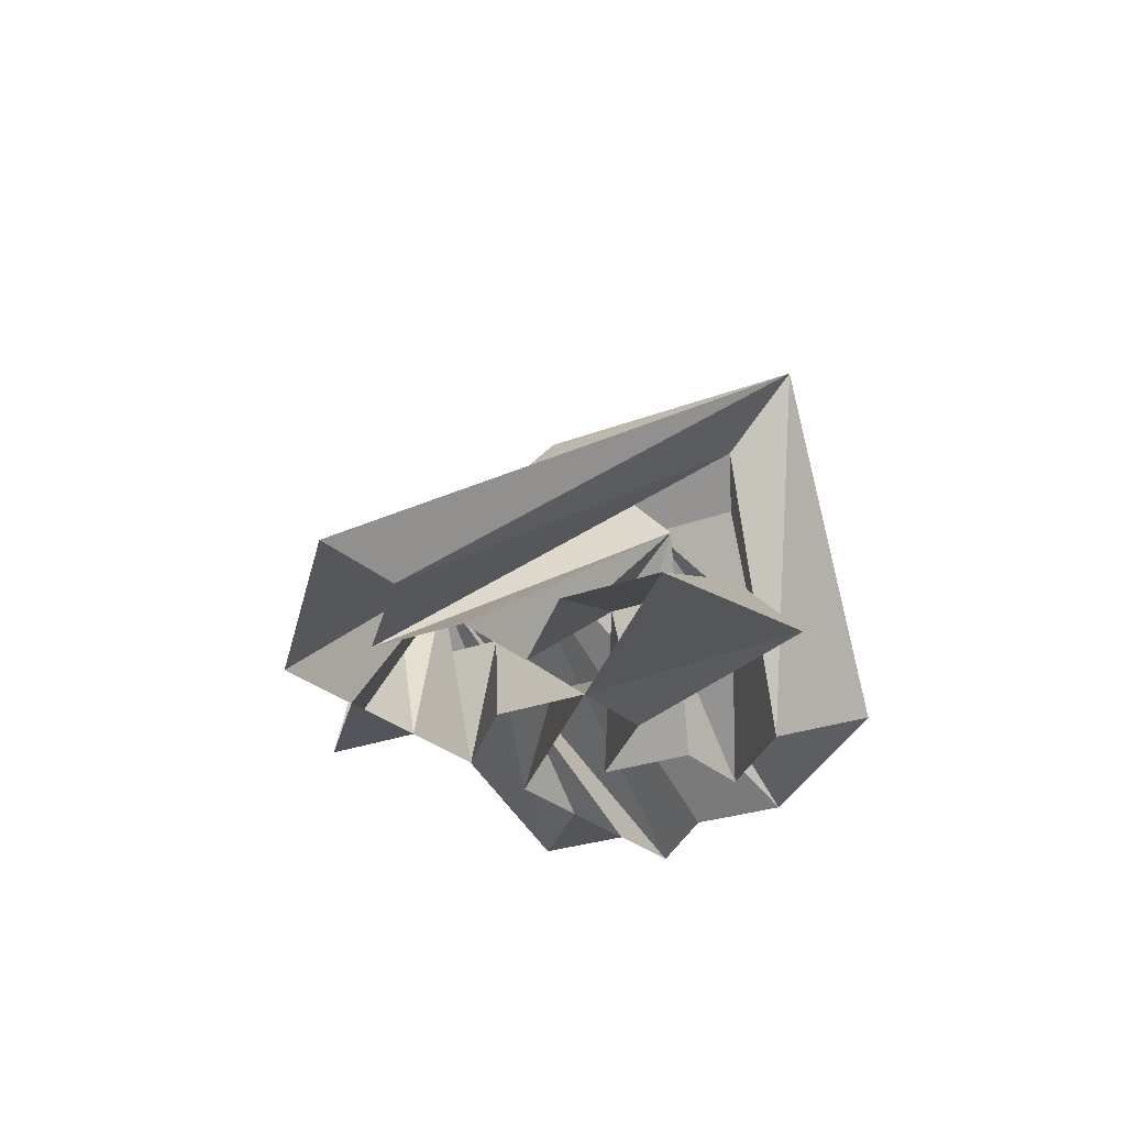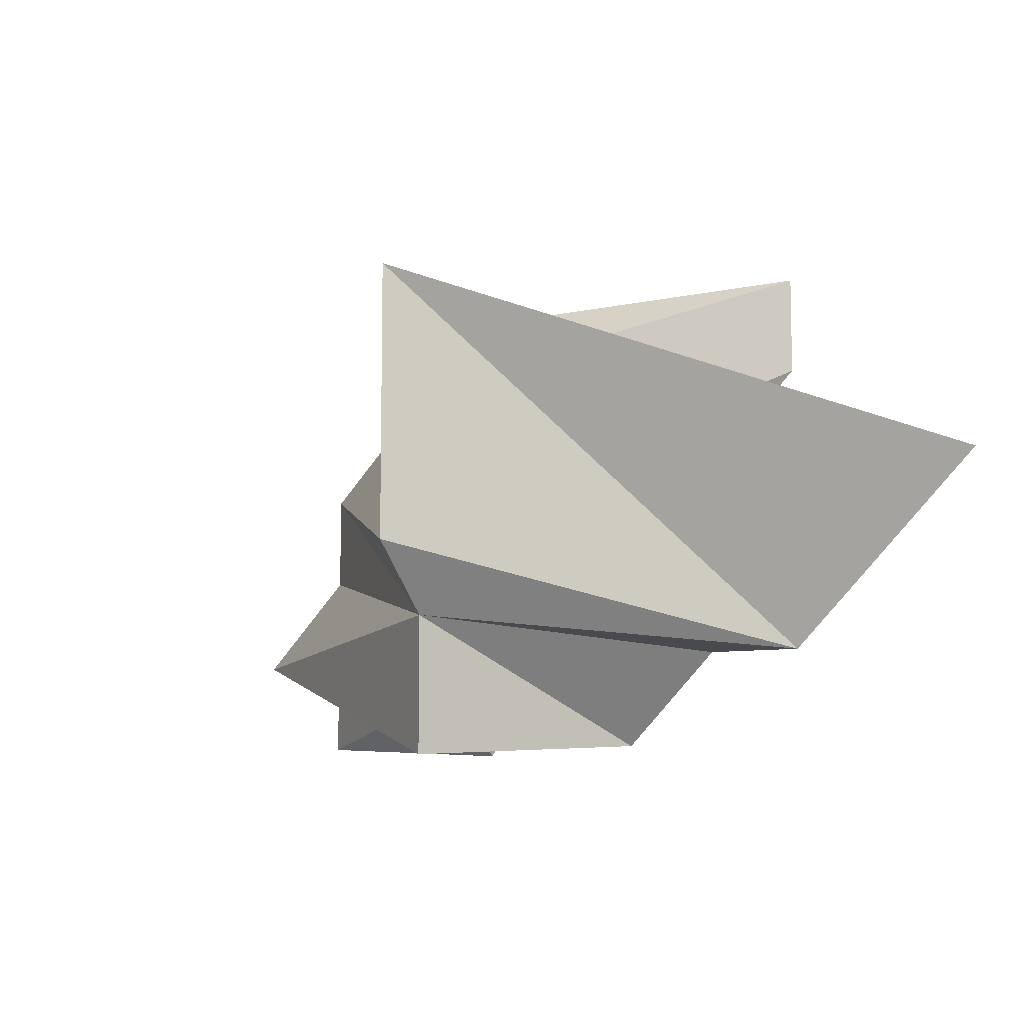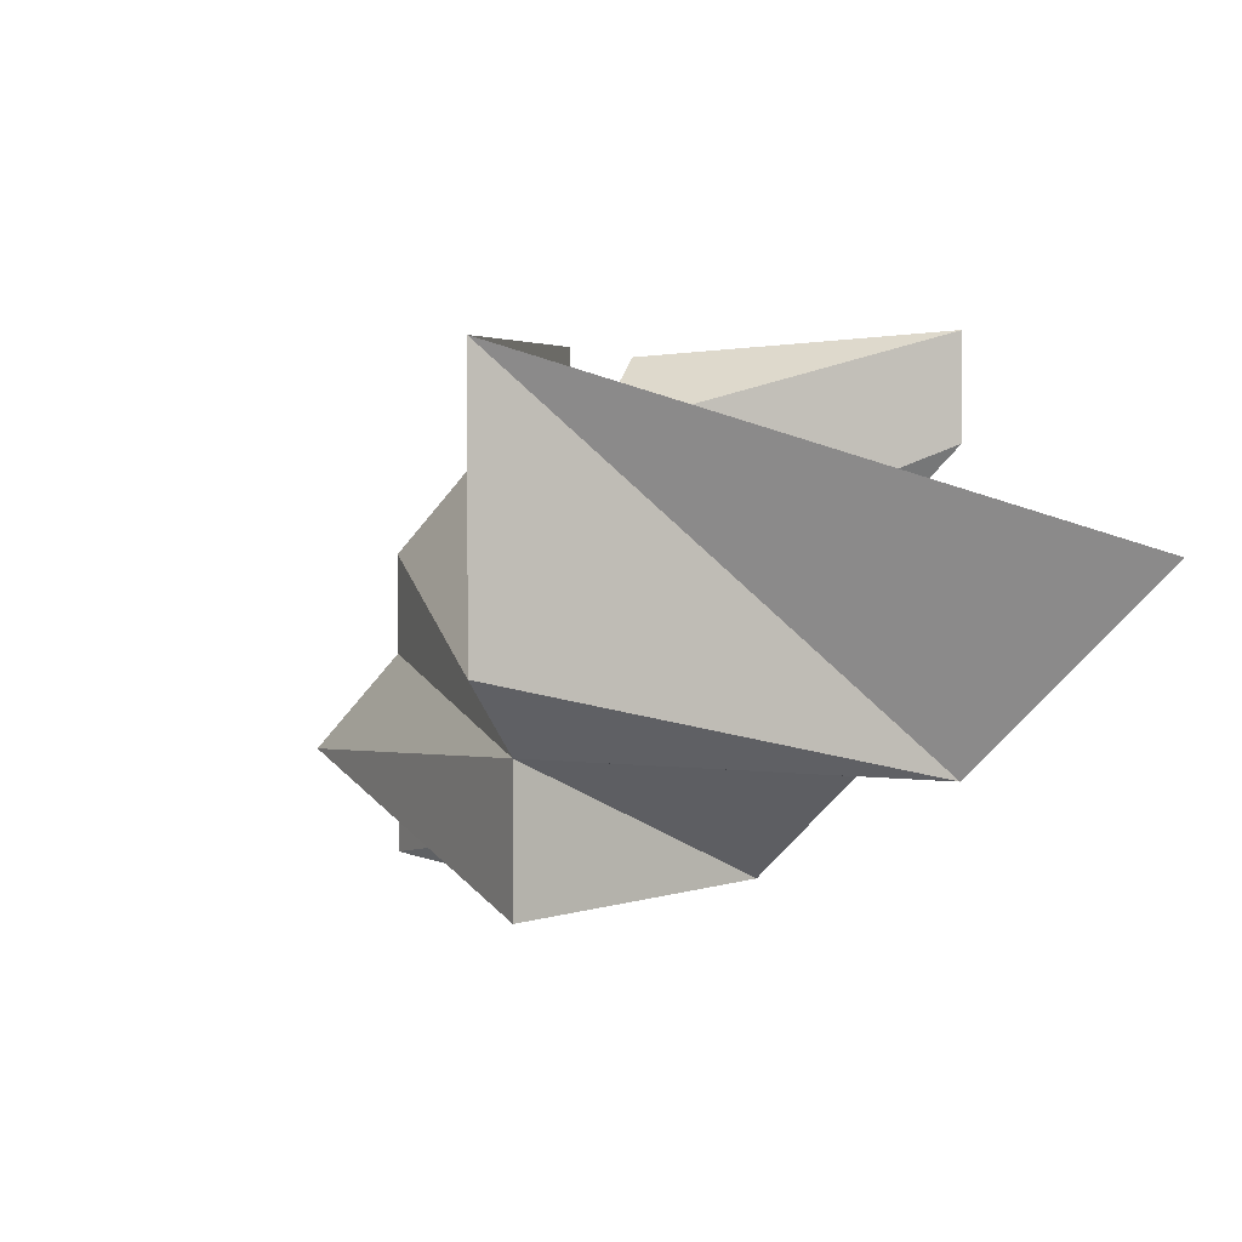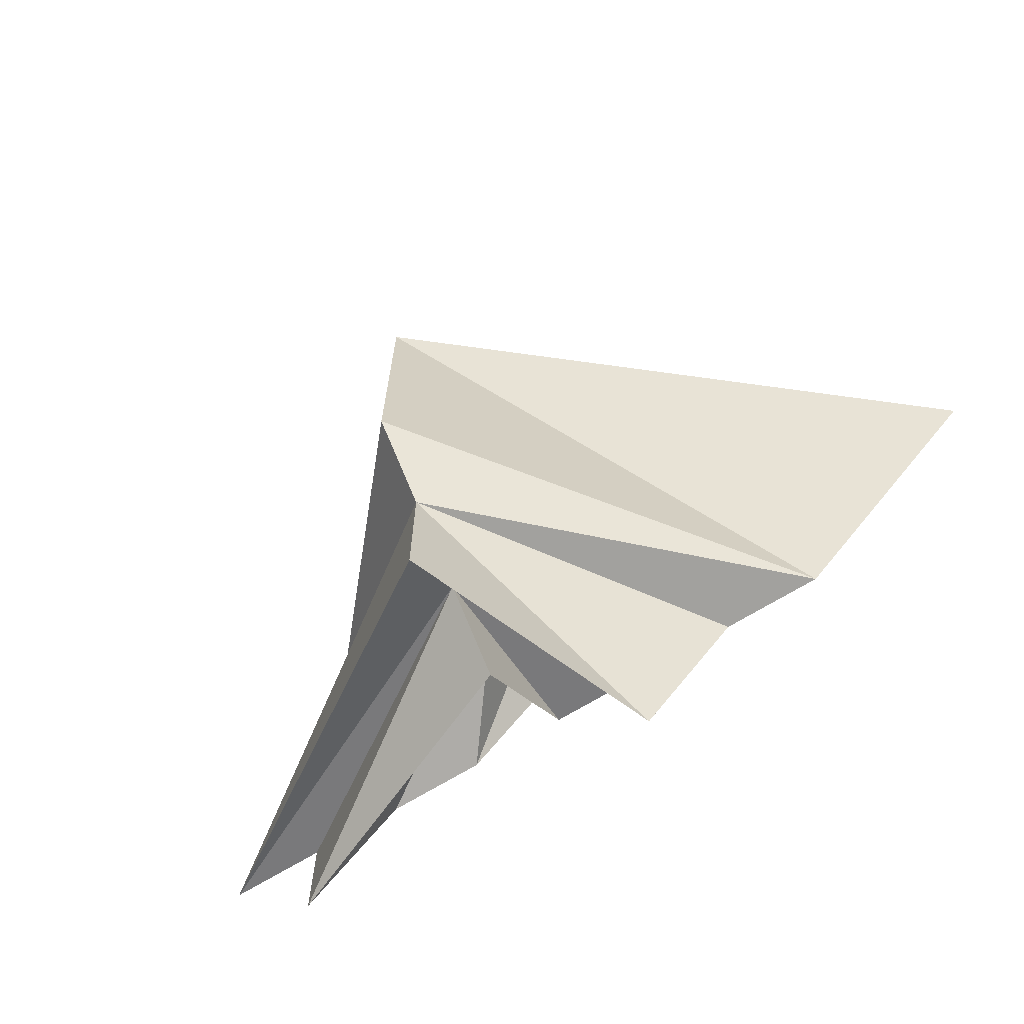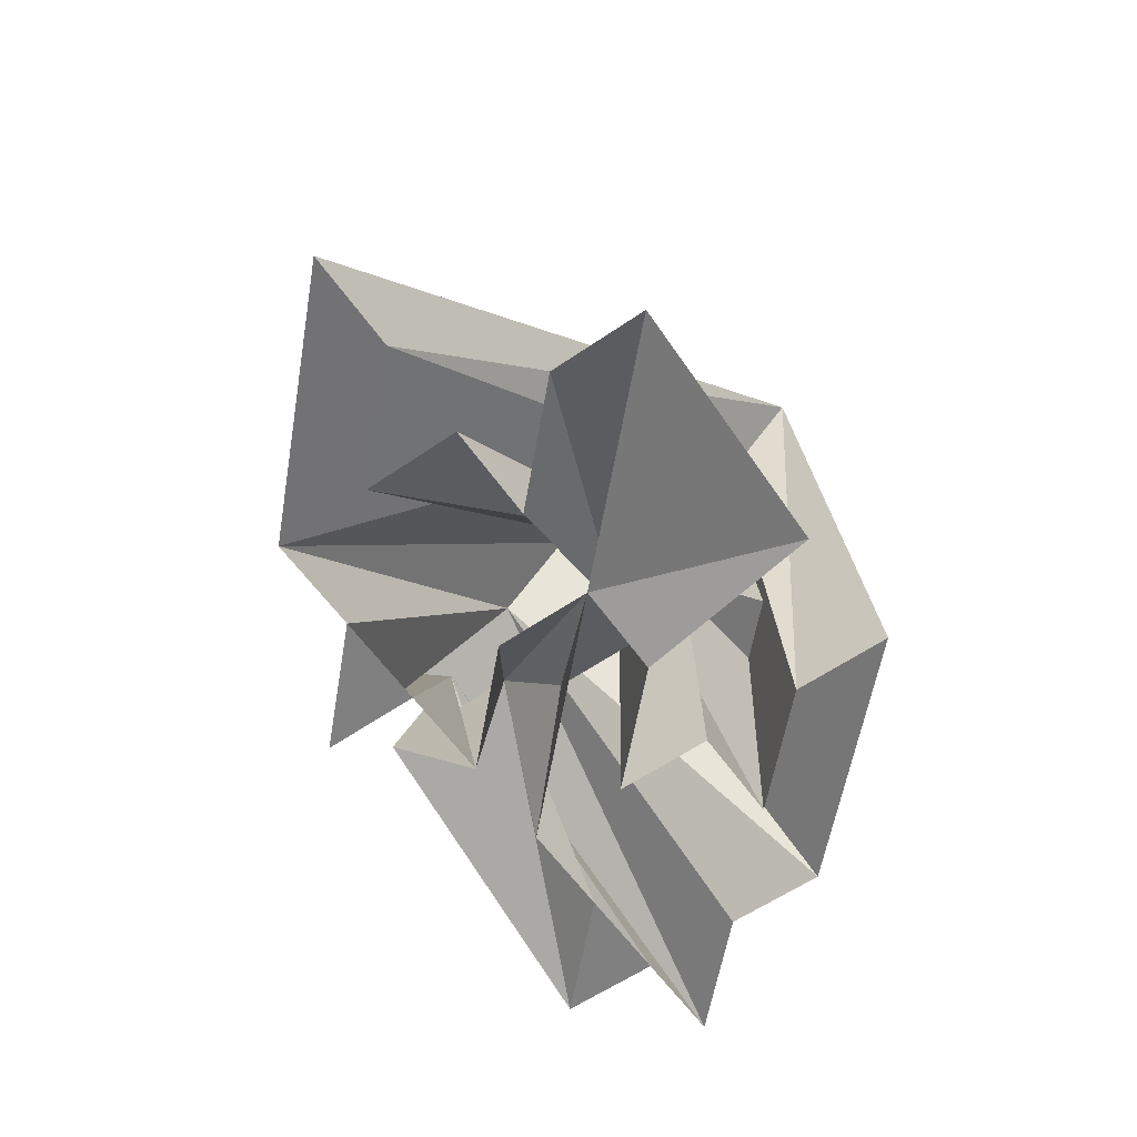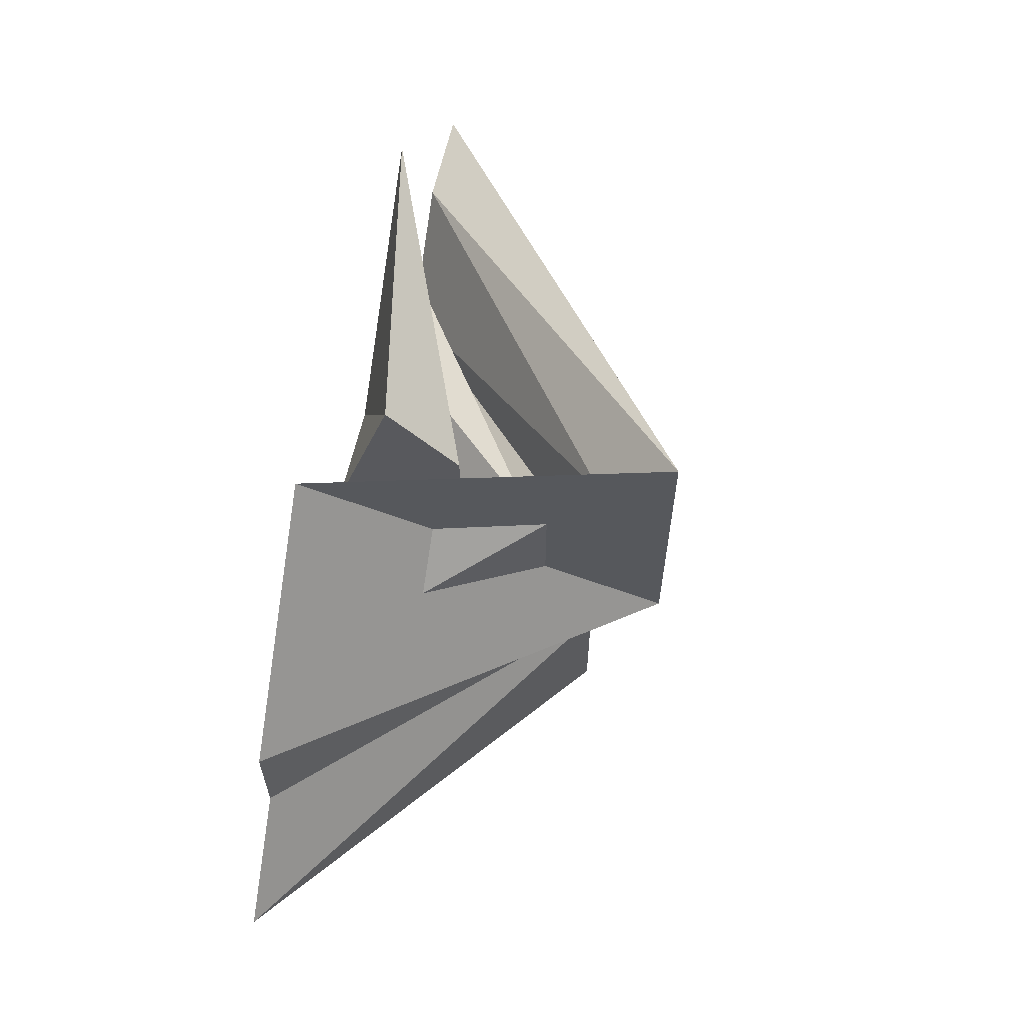
<metadata>
{"format":"obj","ext":"obj","renderer":"f3d","projection":"perspective","resolution":1024,"background":"white","views":[{"elev":-25.0,"azim":-57.5,"up":"+Y"},{"elev":-8.0,"azim":-148.6,"up":"+Z"},{"elev":2.0,"azim":-151.2,"up":"+Z"},{"elev":-67.4,"azim":-148.0,"up":"+Z"},{"elev":-60.0,"azim":-54.9,"up":"+Y"},{"elev":61.6,"azim":102.7,"up":"+Z"}]}
</metadata>
<code>
v 2 2.707 -0.7071
v 2 1.293 0.7071
v 2 1.293 -0.7071
v 2 2.707 2.121
v 2 3.414 0
v 2 3.414 2.828
v 2 2 -1.414
v 2 2.707 -2.121
v 2 2.707 0.7071
v 2 2 1.414
v 2 0.5858 2.828
v 2 1.293 2.121
v 2 0.5858 0
v 2 1.293 -2.121
v 5 0 0
v 3 0 0
v 4 0 -1
v 3 0 2
v 5 0 1
v 3 0 3
v 5 0 -1
v 6 0 -1
v 4 0 1
v 3 0 1
v 1 0 1
v 2 0 1
v 3 0 -1
v 5 0 -2
v 0 0 -1
v 0 0 1
v 1 0 0
v -2 0 1
v -1 0 -1
v -3 0 1
v 1 0 -1
v 1 0 -2
v -1 0 0
v -1 0 1
v -1 0 3
v -1 0 2
v 2 0 -1
f 11 39 25
f 2 30 40
f 10 38 30
f 9 10 24
f 4 32 37
f 23 18 4
f 6 4 18
f 6 34 32
f 6 5 33
f 20 19 5
f 19 15 1
f 1 29 33
f 36 29 1
f 1 15 22
f 22 21 7
f 8 7 35
f 41 35 7
f 7 21 28
f 28 17 3
f 3 31 41
f 25 31 3
f 3 17 27
f 25 11 13
f 12 11 26 2
f 10 9 37
f 16 24 10
f 11 25 26
f 16 2 26
f 2 16 10
f 38 10 37
f 27 25 13
f 13 3 27
f 13 25 3
f 14 3 41
f 14 28 3
f 14 7 28
f 14 41 7
f 36 8 35
f 8 22 7
f 8 1 22
f 8 36 1
f 5 1 33
f 5 19 1
f 6 20 5
f 34 6 33
f 4 6 32
f 20 6 18
f 9 23 4
f 9 4 37
f 23 9 24
f 2 10 30
f 11 12 39
f 29 36 35 41
f 17 28 21 22
f 12 2 40 39

</code>
